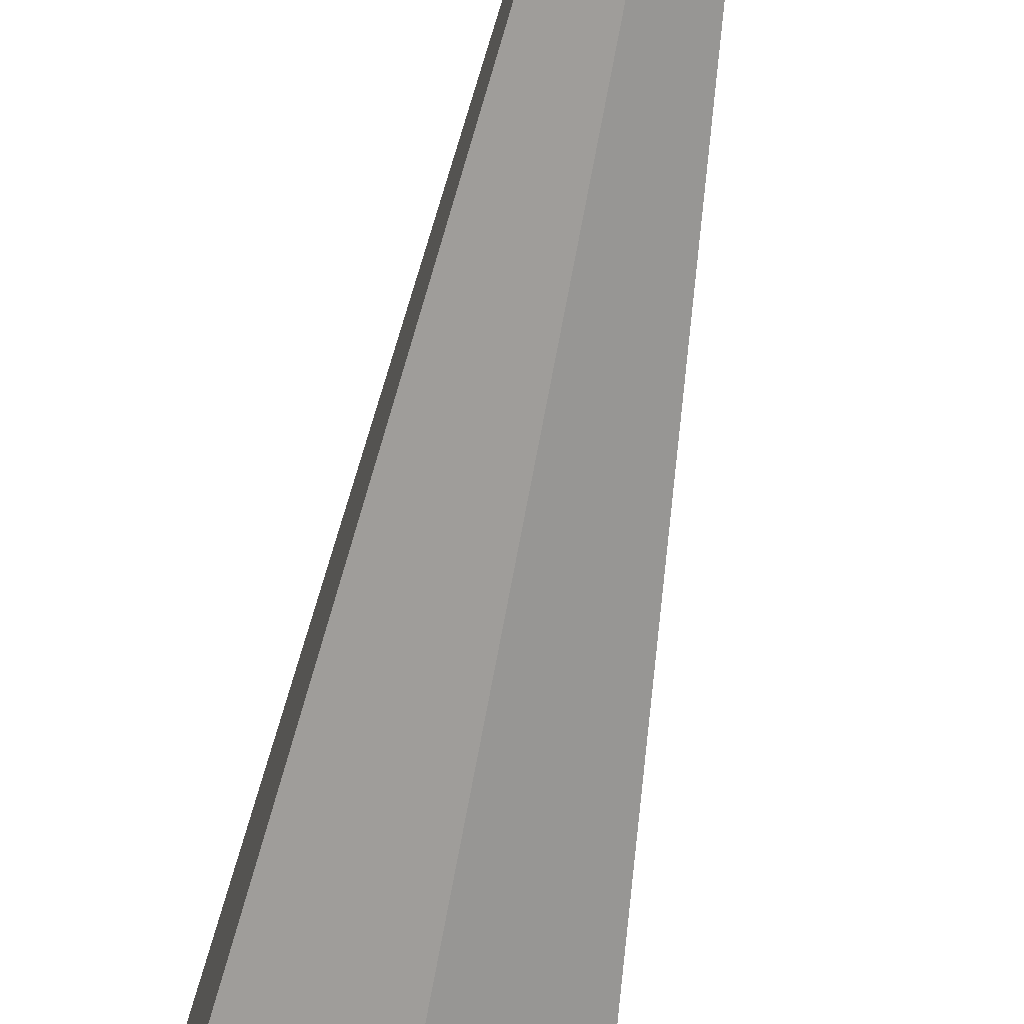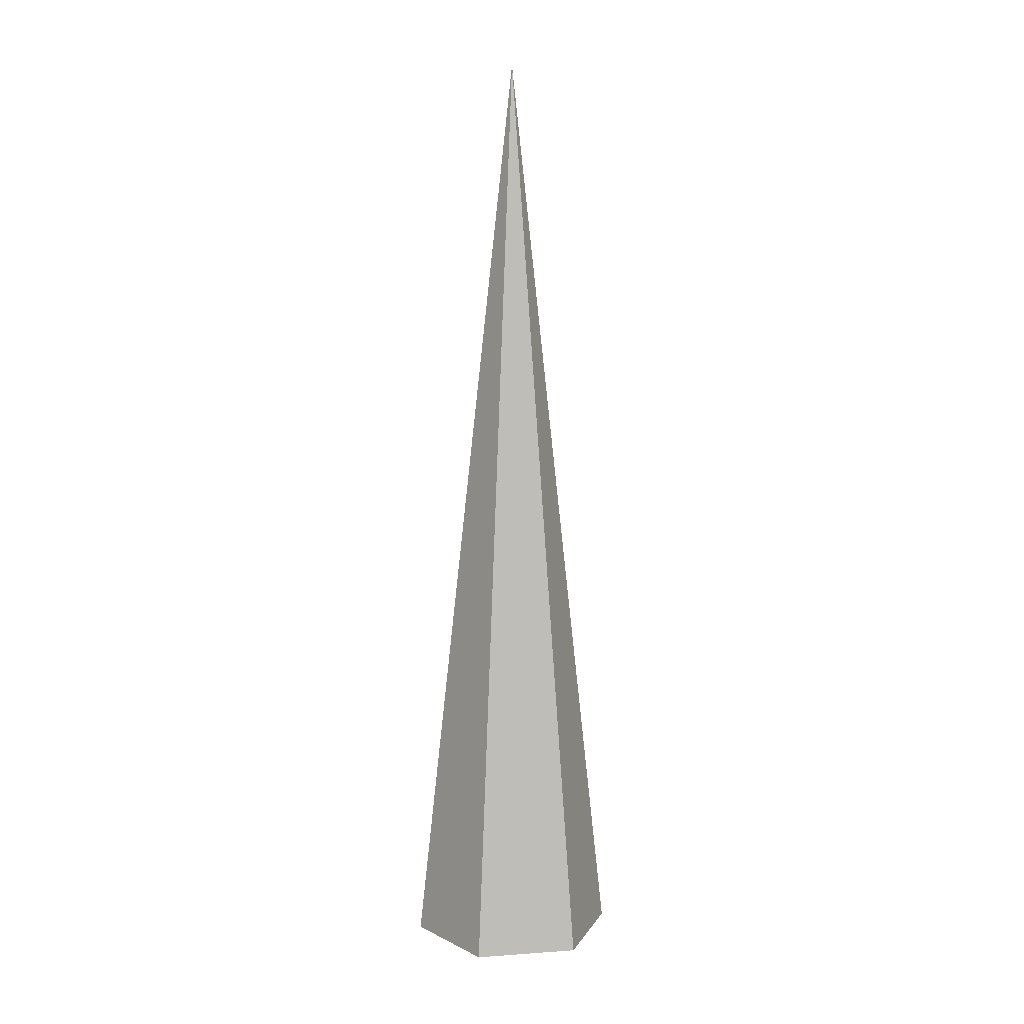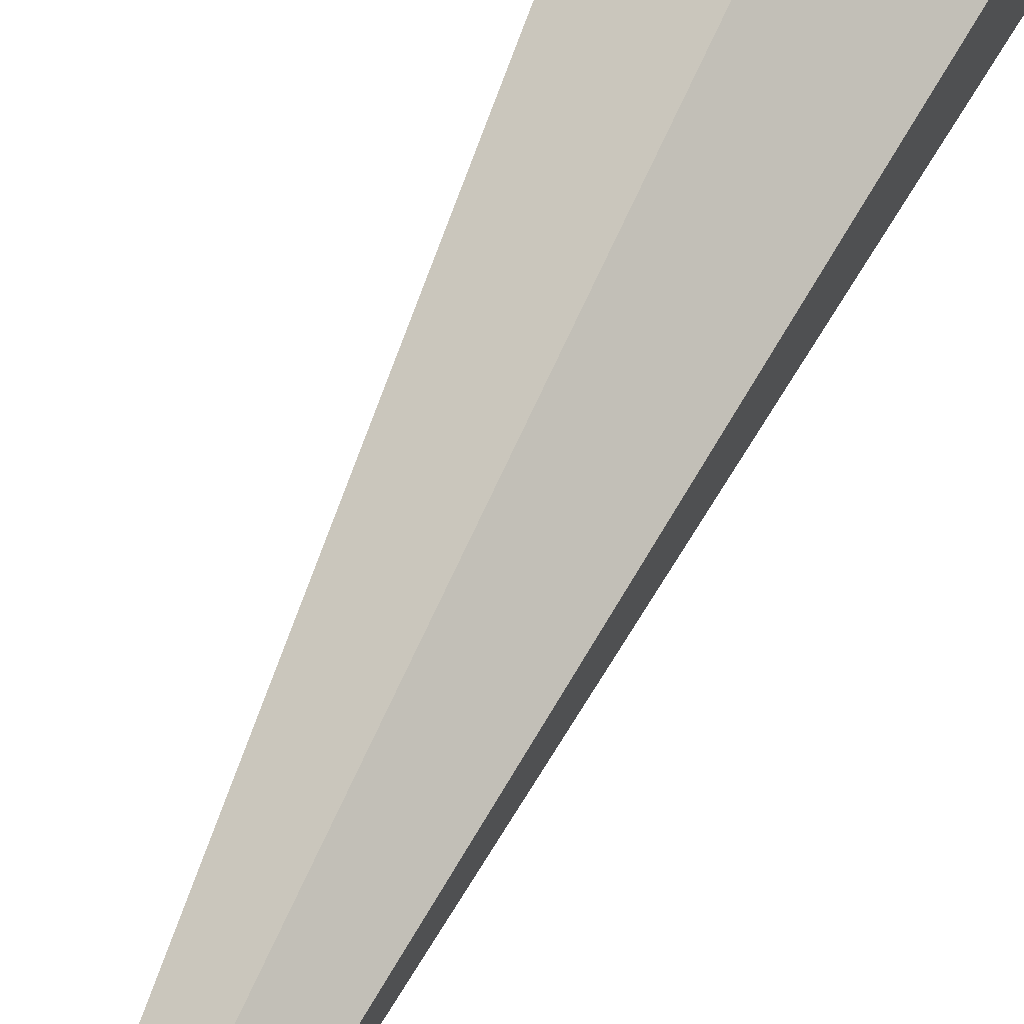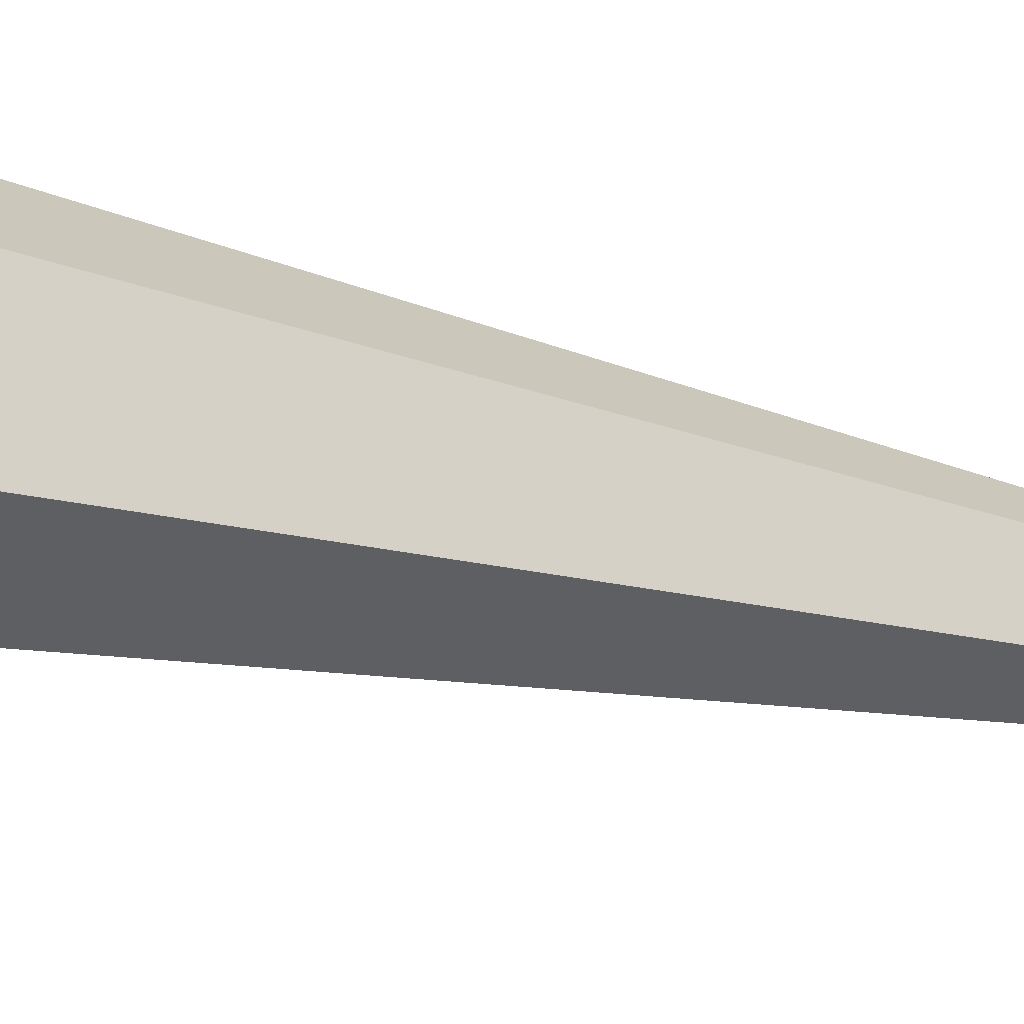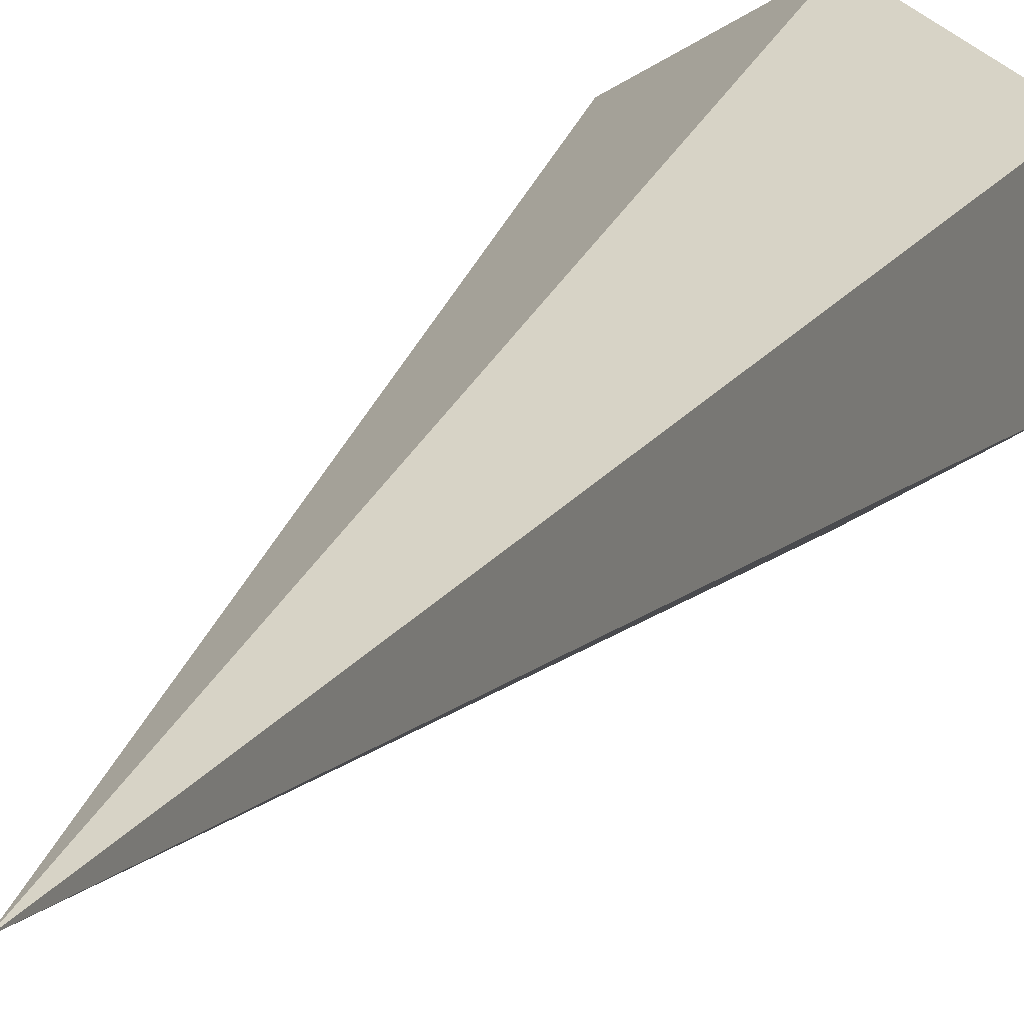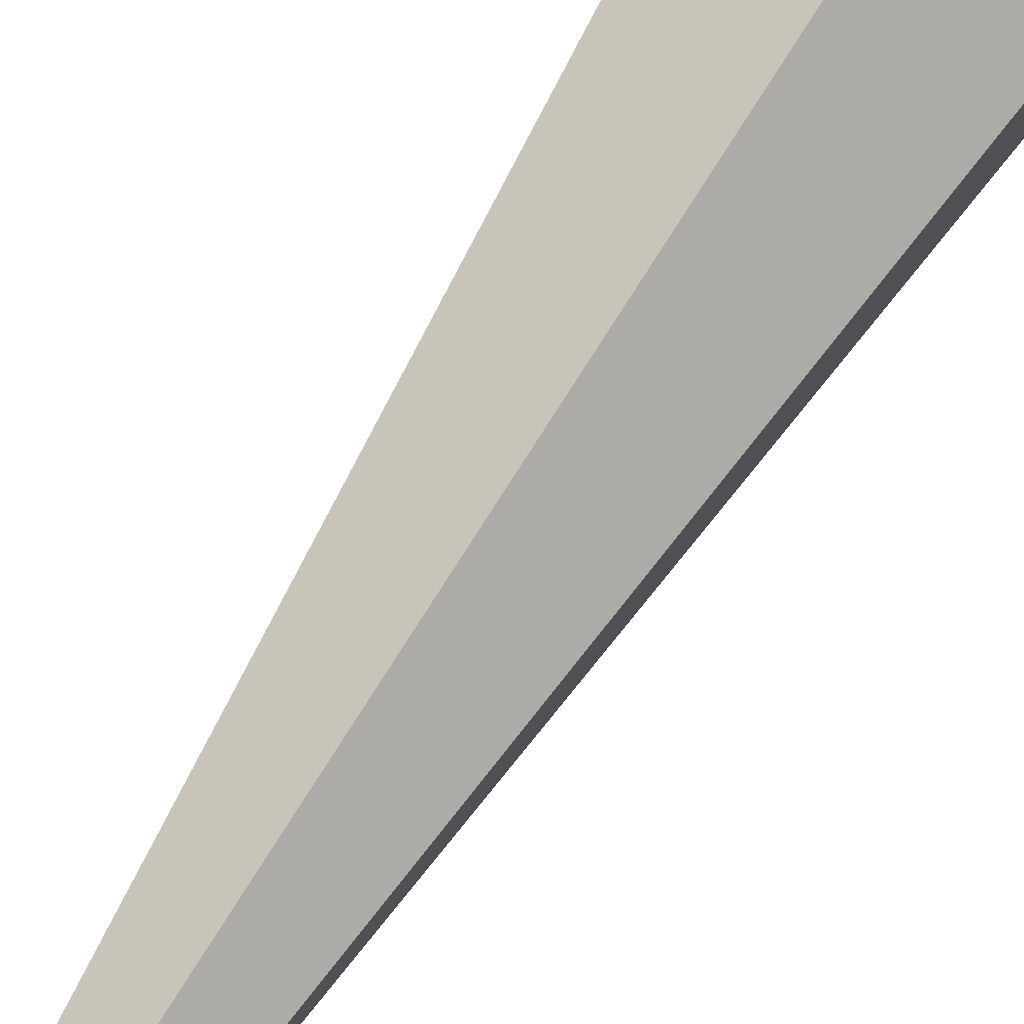
<metadata>
{"format":"obj","ext":"obj","renderer":"f3d","projection":"perspective","resolution":1024,"background":"white","views":[{"elev":-67.9,"azim":169.3,"up":"+Z"},{"elev":10.5,"azim":-39.9,"up":"+Y"},{"elev":70.9,"azim":-154.5,"up":"+Z"},{"elev":-72.0,"azim":78.9,"up":"+Z"},{"elev":12.1,"azim":-165.5,"up":"+Z"},{"elev":79.6,"azim":-146.8,"up":"+Z"}]}
</metadata>
<code>
o Spike_Single_Cylinder.014
v 0 -0.002078 -0.2208
v 0 1.99 0
v 0.1912 -0.002078 -0.1104
v 0.1912 -0.002078 0.1104
v 0 -0.002078 0.2208
v -0.1912 -0.002078 0.1104
v -0.1912 -0.002078 -0.1104
f 1 2 3
f 3 2 4
f 4 2 5
f 5 2 6
f 6 2 7
f 7 2 1
f 3 5 7
f 7 1 3
f 3 4 5
f 5 6 7

</code>
